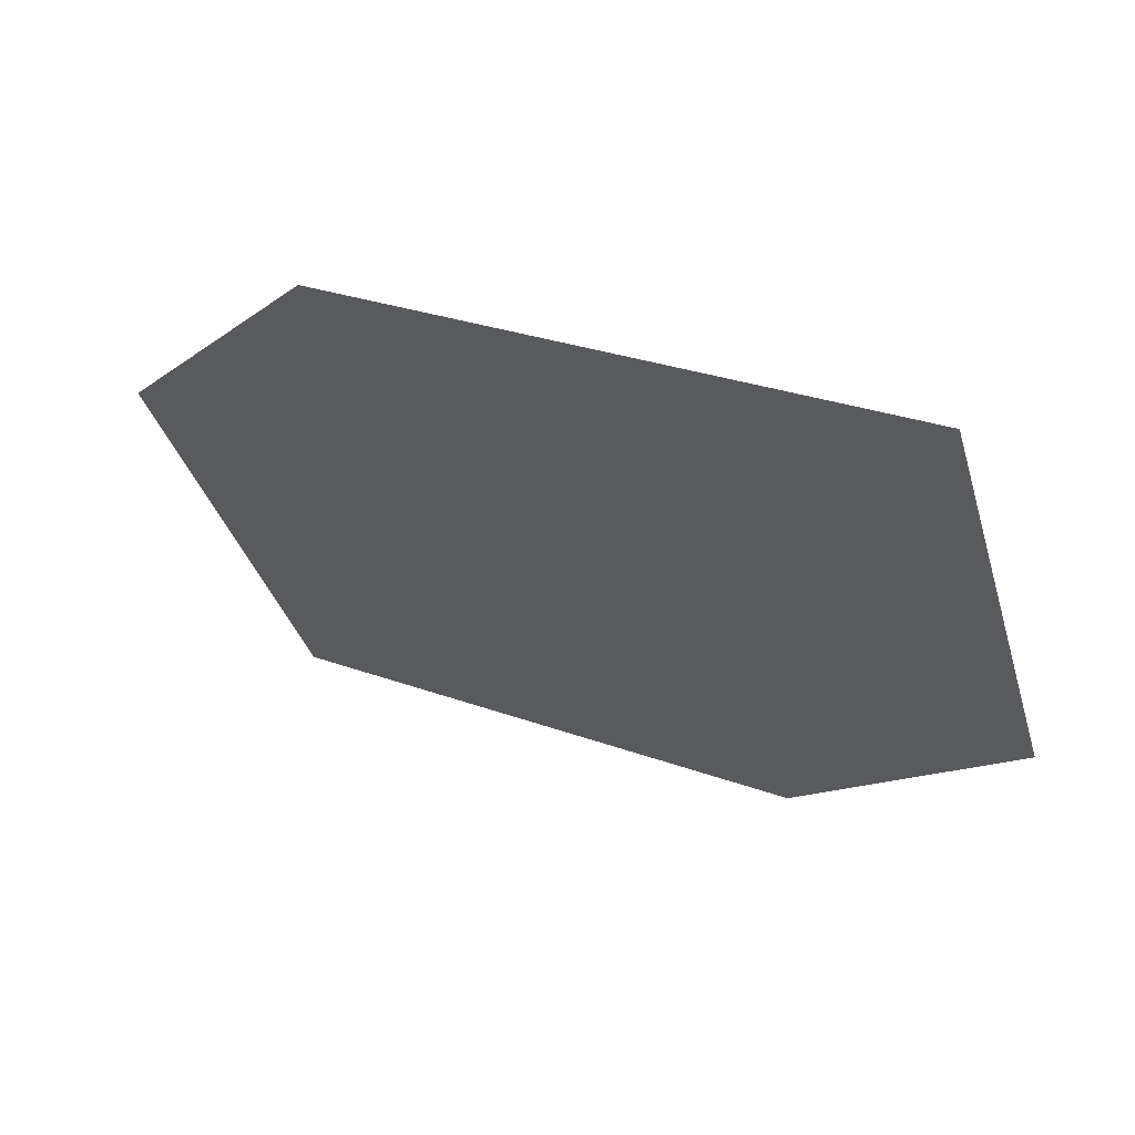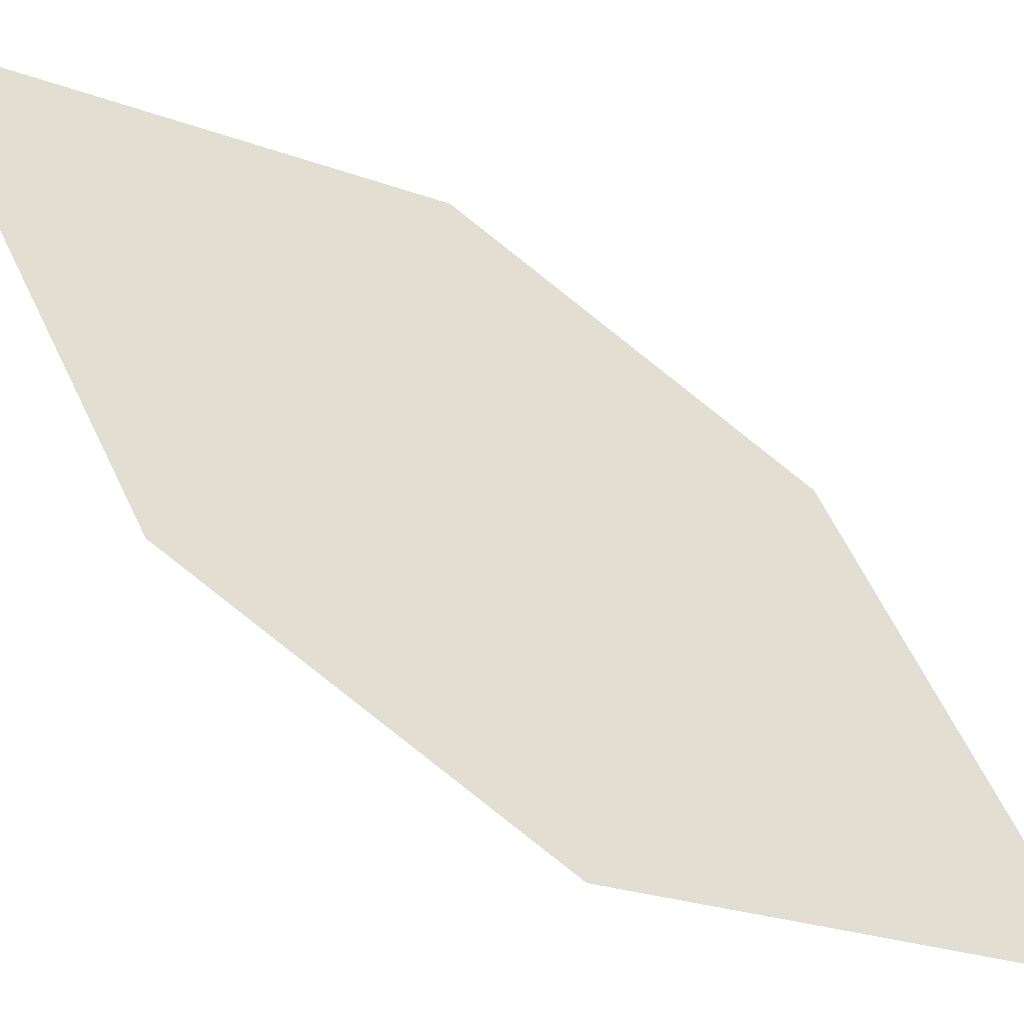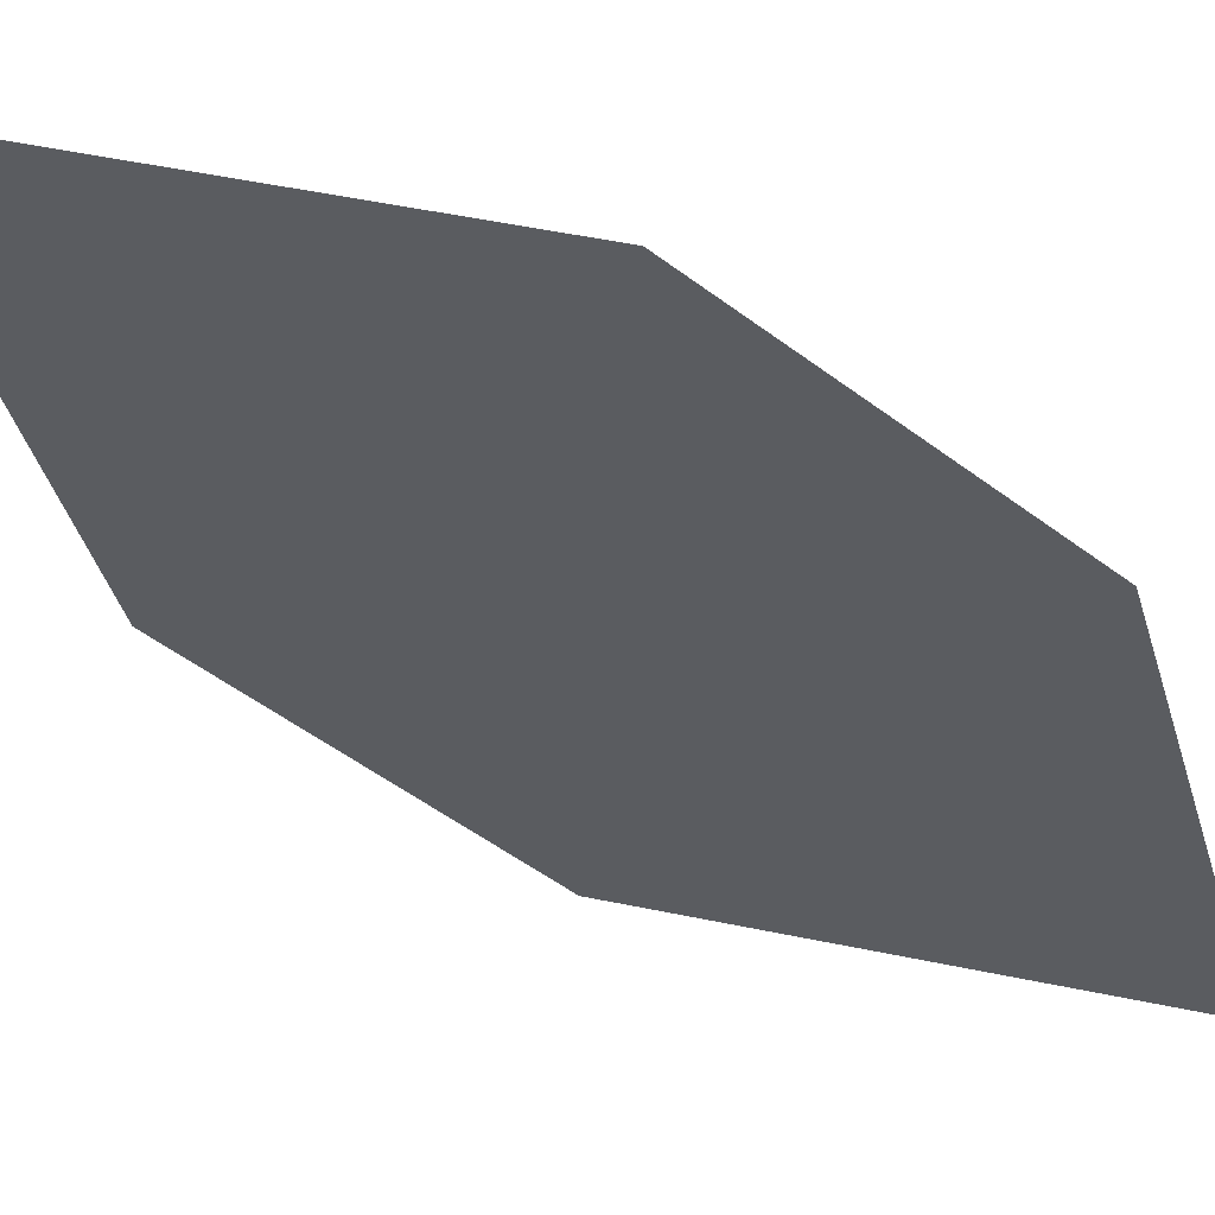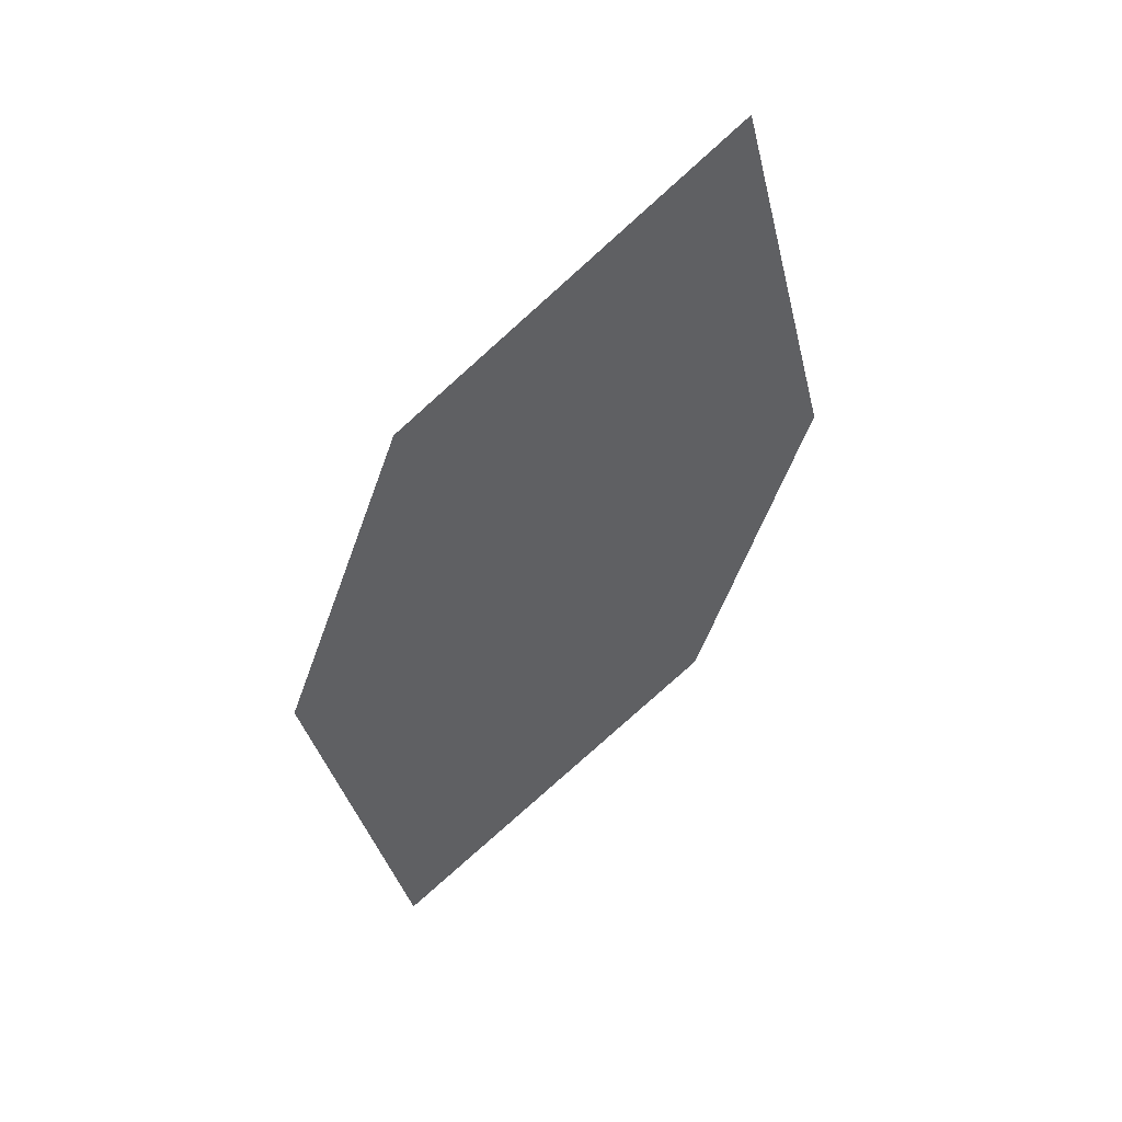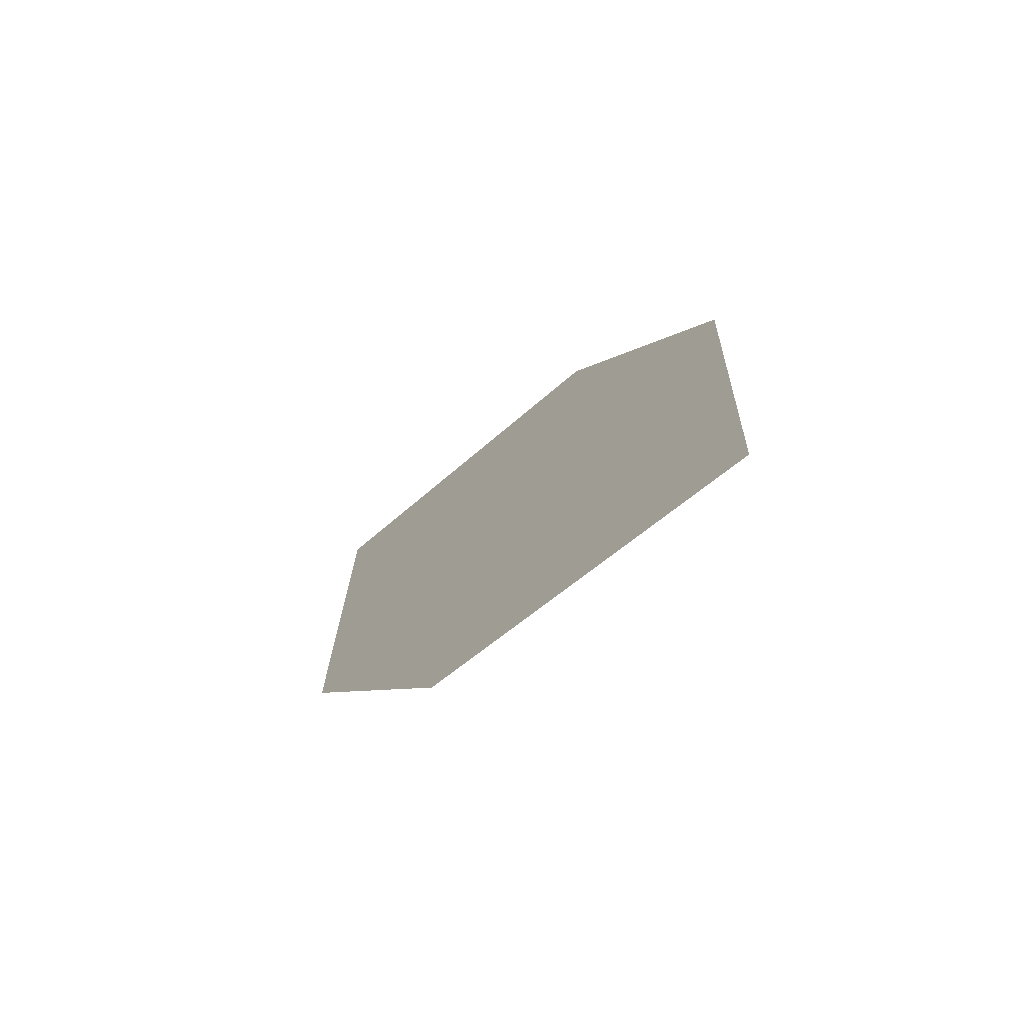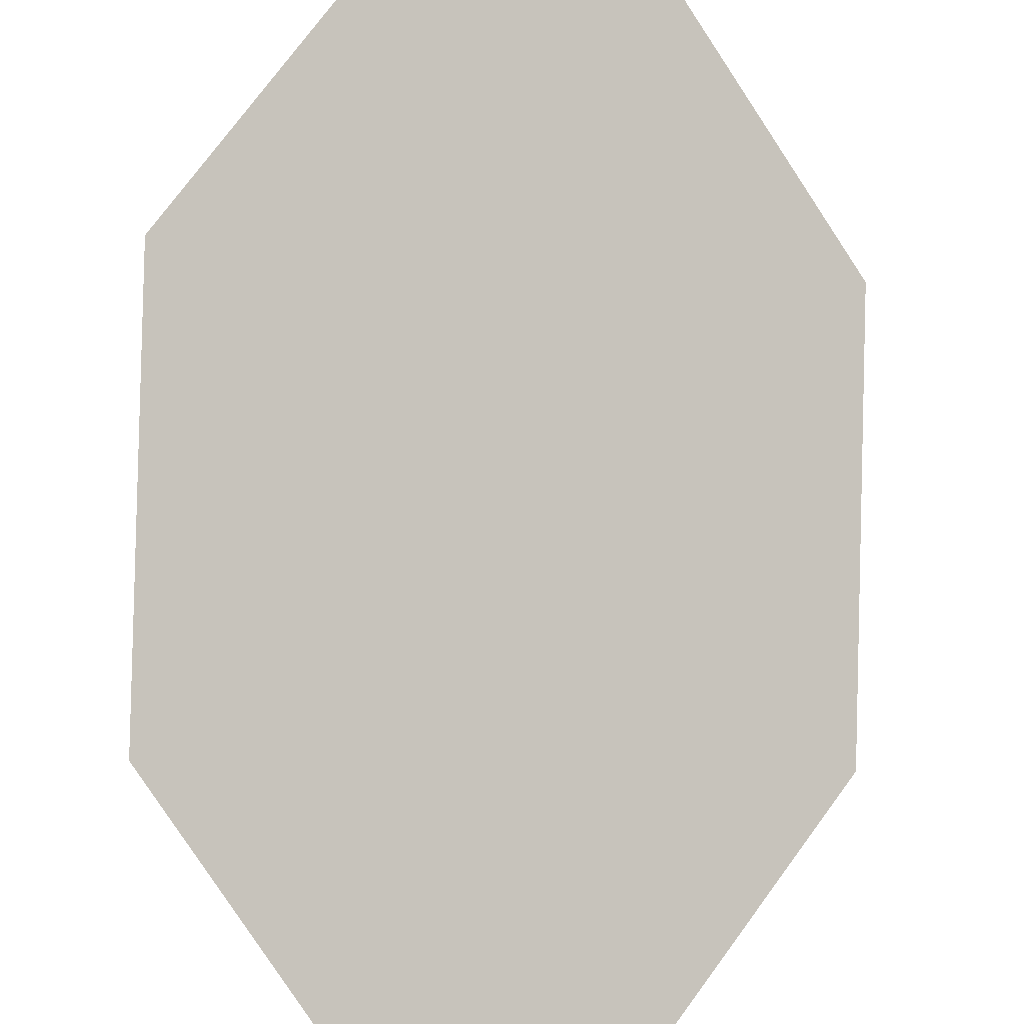
<metadata>
{"format":"obj","ext":"obj","renderer":"f3d","projection":"perspective","resolution":1024,"background":"white","views":[{"elev":-36.1,"azim":154.5,"up":"+Z"},{"elev":47.0,"azim":117.4,"up":"+Z"},{"elev":-8.4,"azim":58.6,"up":"+Z"},{"elev":17.4,"azim":128.6,"up":"+Y"},{"elev":73.0,"azim":109.9,"up":"+Y"},{"elev":-66.6,"azim":-3.1,"up":"+Z"}]}
</metadata>
<code>
o leaves.272
v -0.1975 -0.01765 2.65
v -0.1959 0.04407 2.62
v -0.2134 0.001096 2.635
v -0.1805 0.004748 2.645
v -0.18 0.02532 2.635
v -0.2128 0.02167 2.625
f 1 2 6 3
f 1 4 5 2

</code>
